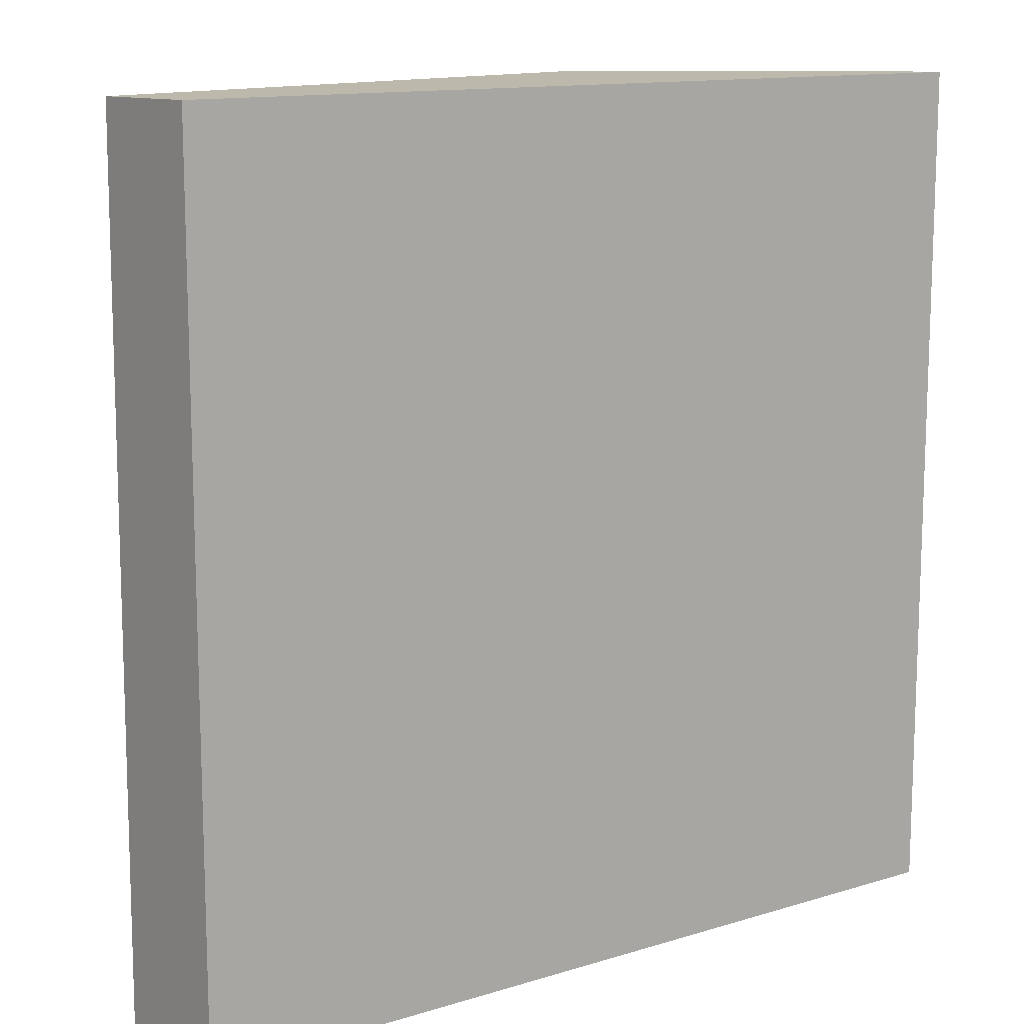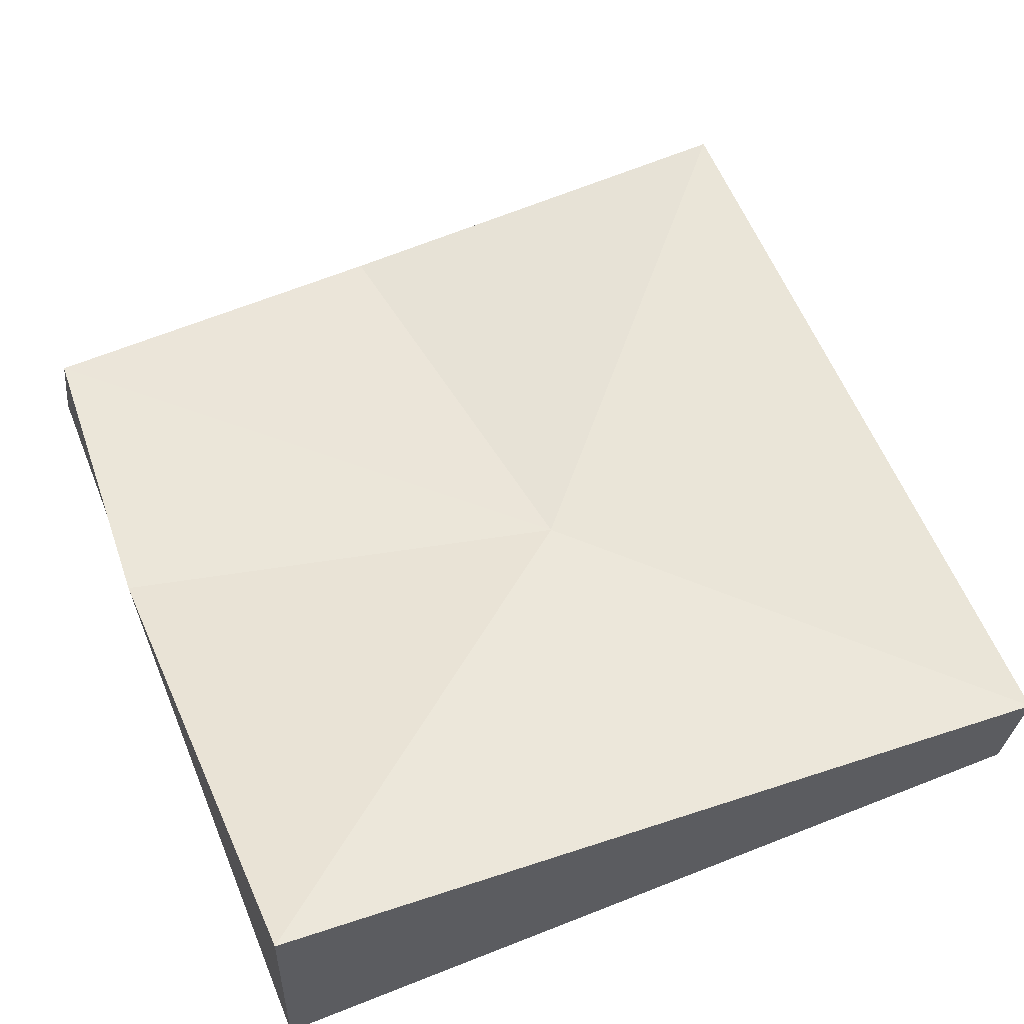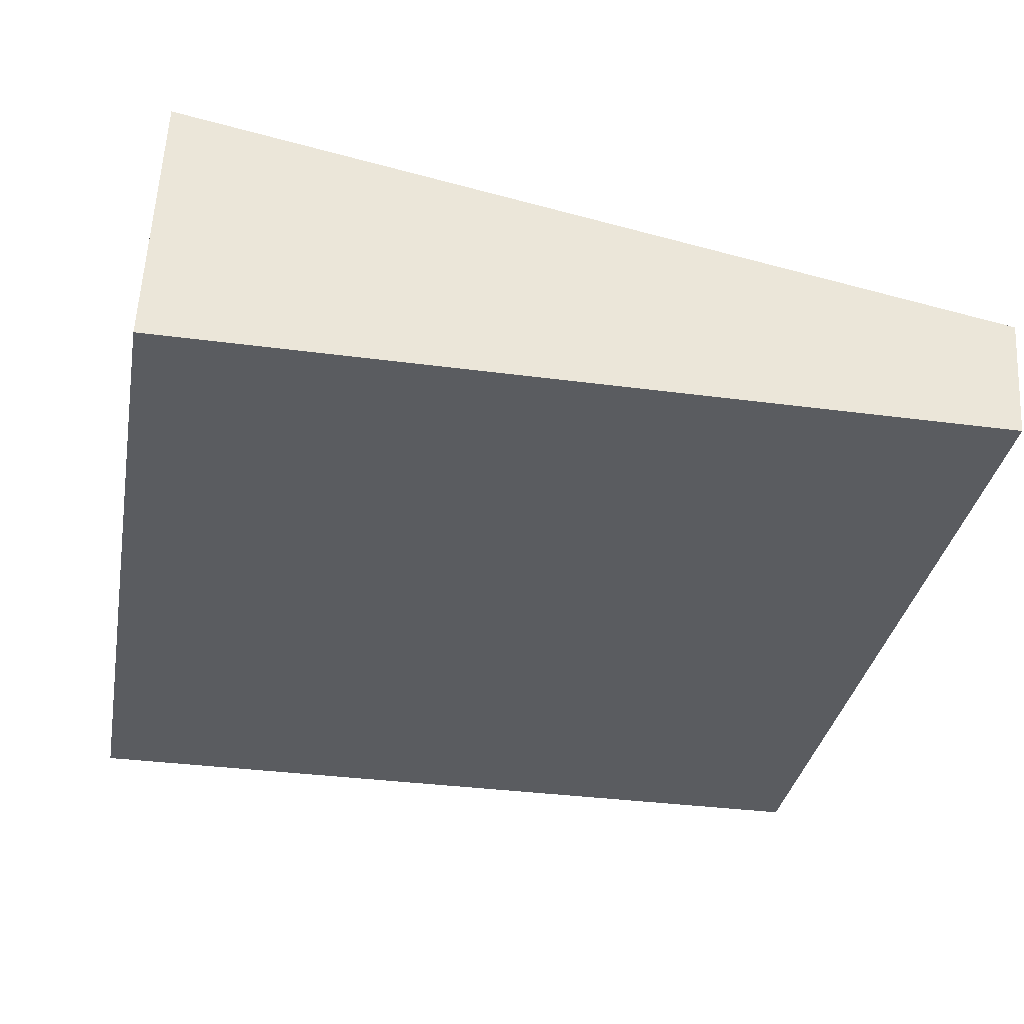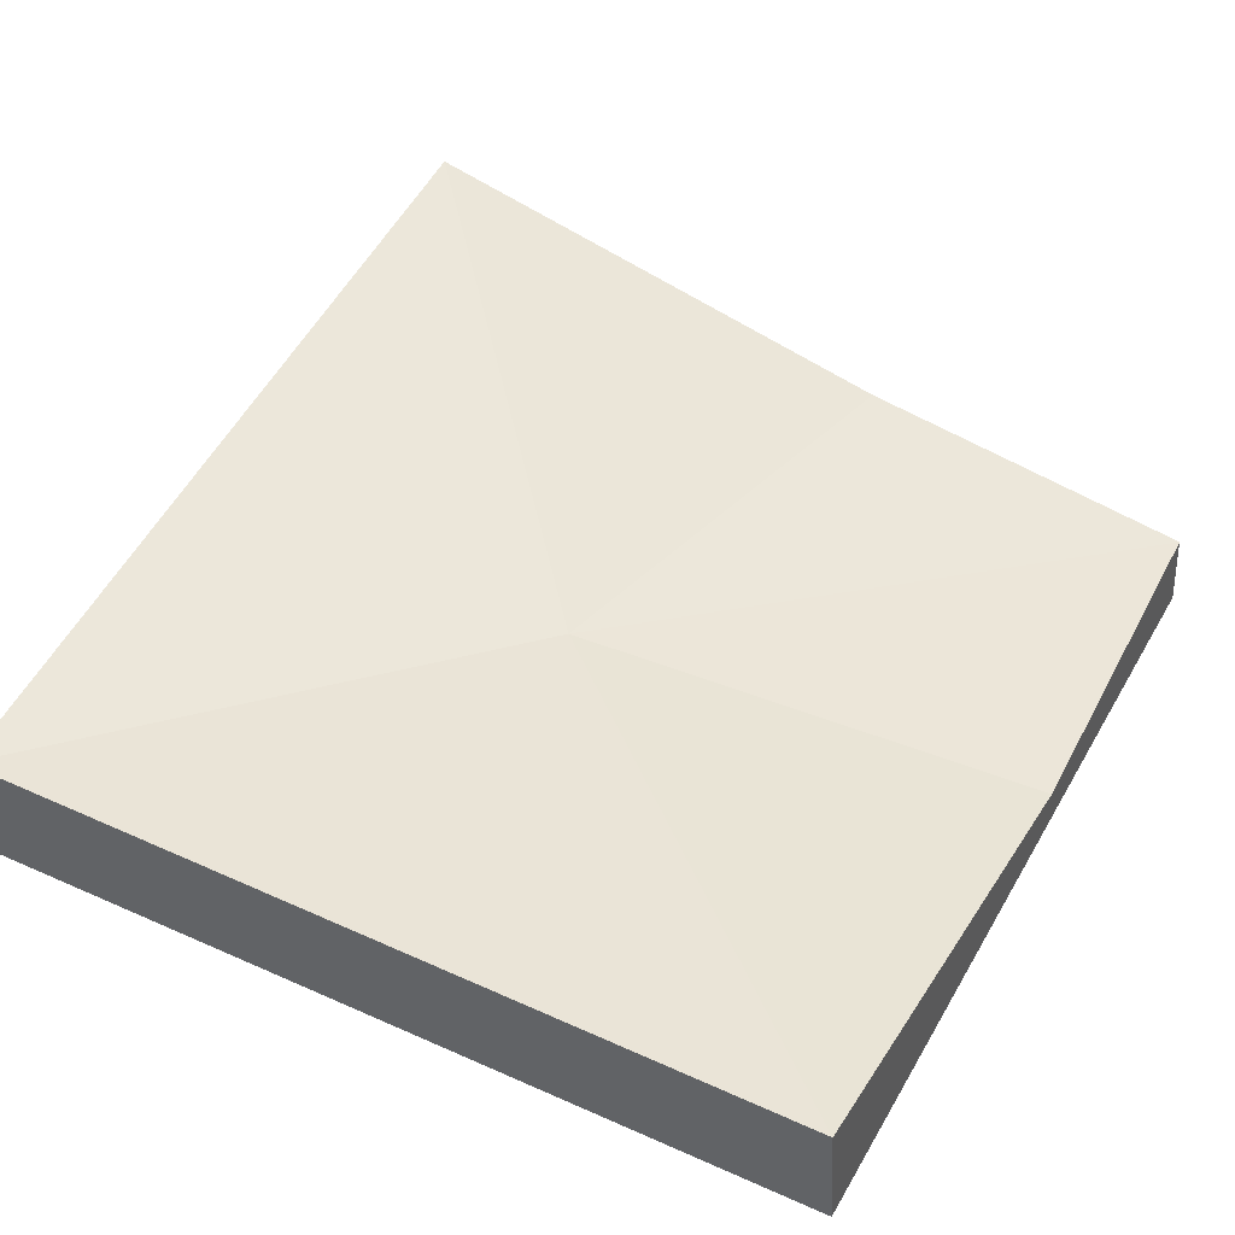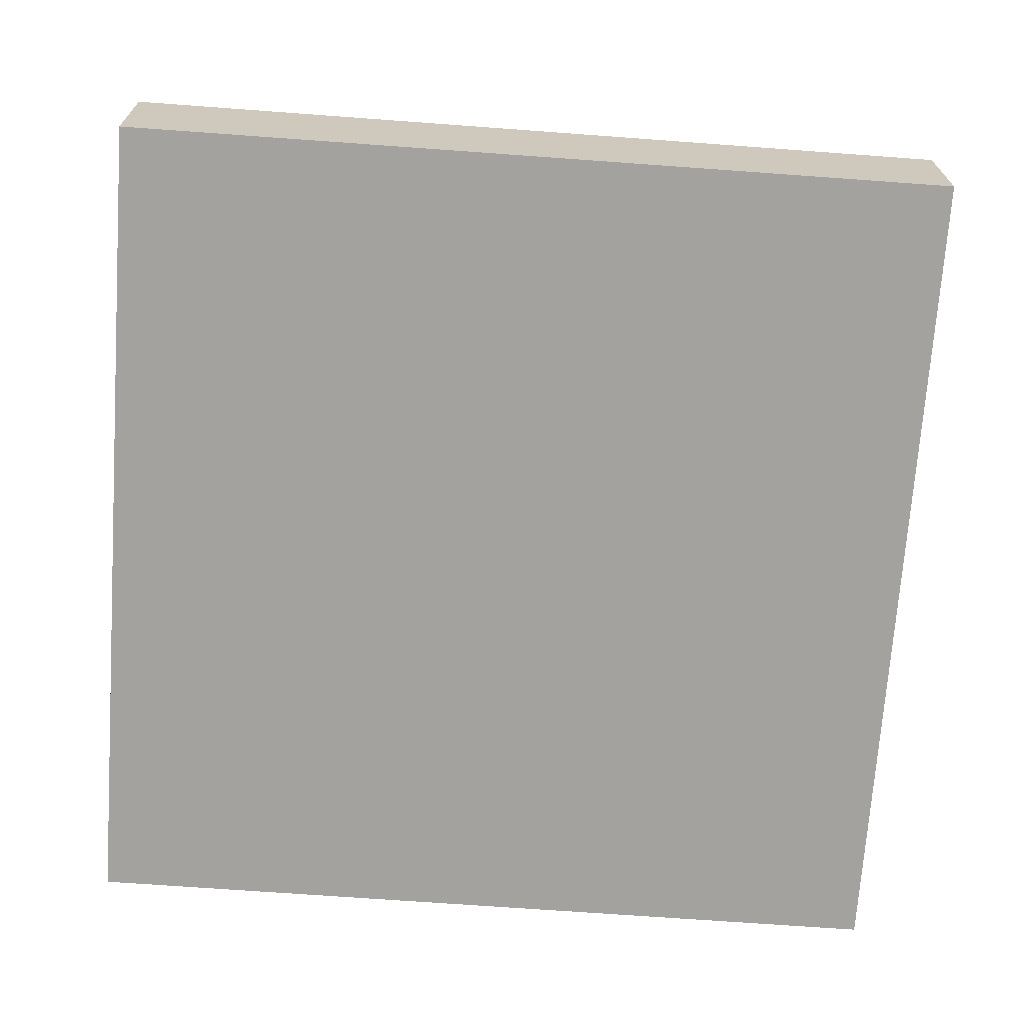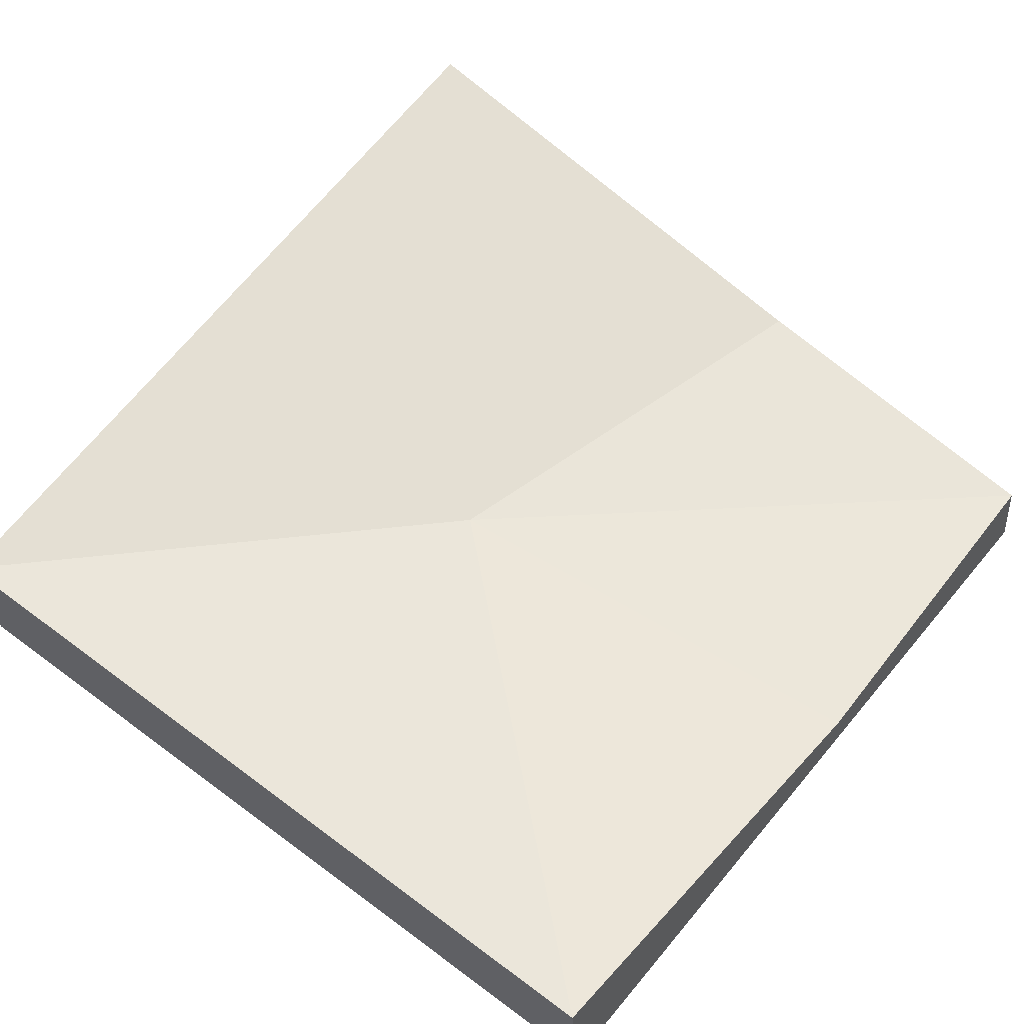
<metadata>
{"format":"obj","ext":"obj","renderer":"f3d","projection":"perspective","resolution":1024,"background":"white","views":[{"elev":12.8,"azim":-35.2,"up":"+Z"},{"elev":60.2,"azim":158.0,"up":"+Y"},{"elev":-33.9,"azim":169.7,"up":"+Y"},{"elev":42.7,"azim":-62.1,"up":"+Y"},{"elev":-72.4,"azim":-94.1,"up":"+Y"},{"elev":53.6,"azim":-51.5,"up":"+Y"}]}
</metadata>
<code>
o Cube
v 0.9773 0.5914 -1.005
v 1 -0.05806 -1
v 0.9773 0.1361 0.9953
v 1 -0.05806 1
v -1.023 0.2427 -1.005
v -1 -0.05806 -1
v -1.023 0.221 0.9953
v -1 -0.05806 1
v -0.08422 0.2481 -0.07241
v 0.06707 0.132 1.02
v 1.014 0.2536 0.1783
v -0.1862 0.3885 -1.005
f 1 12 9
f 4 3 10 7 8
f 8 7 5 6
f 6 2 4 8
f 2 1 11 3 4
f 6 5 12 1 2
f 9 5 7
f 7 10 9
f 3 11 9
f 9 11 1
f 9 12 5
f 9 10 3

</code>
